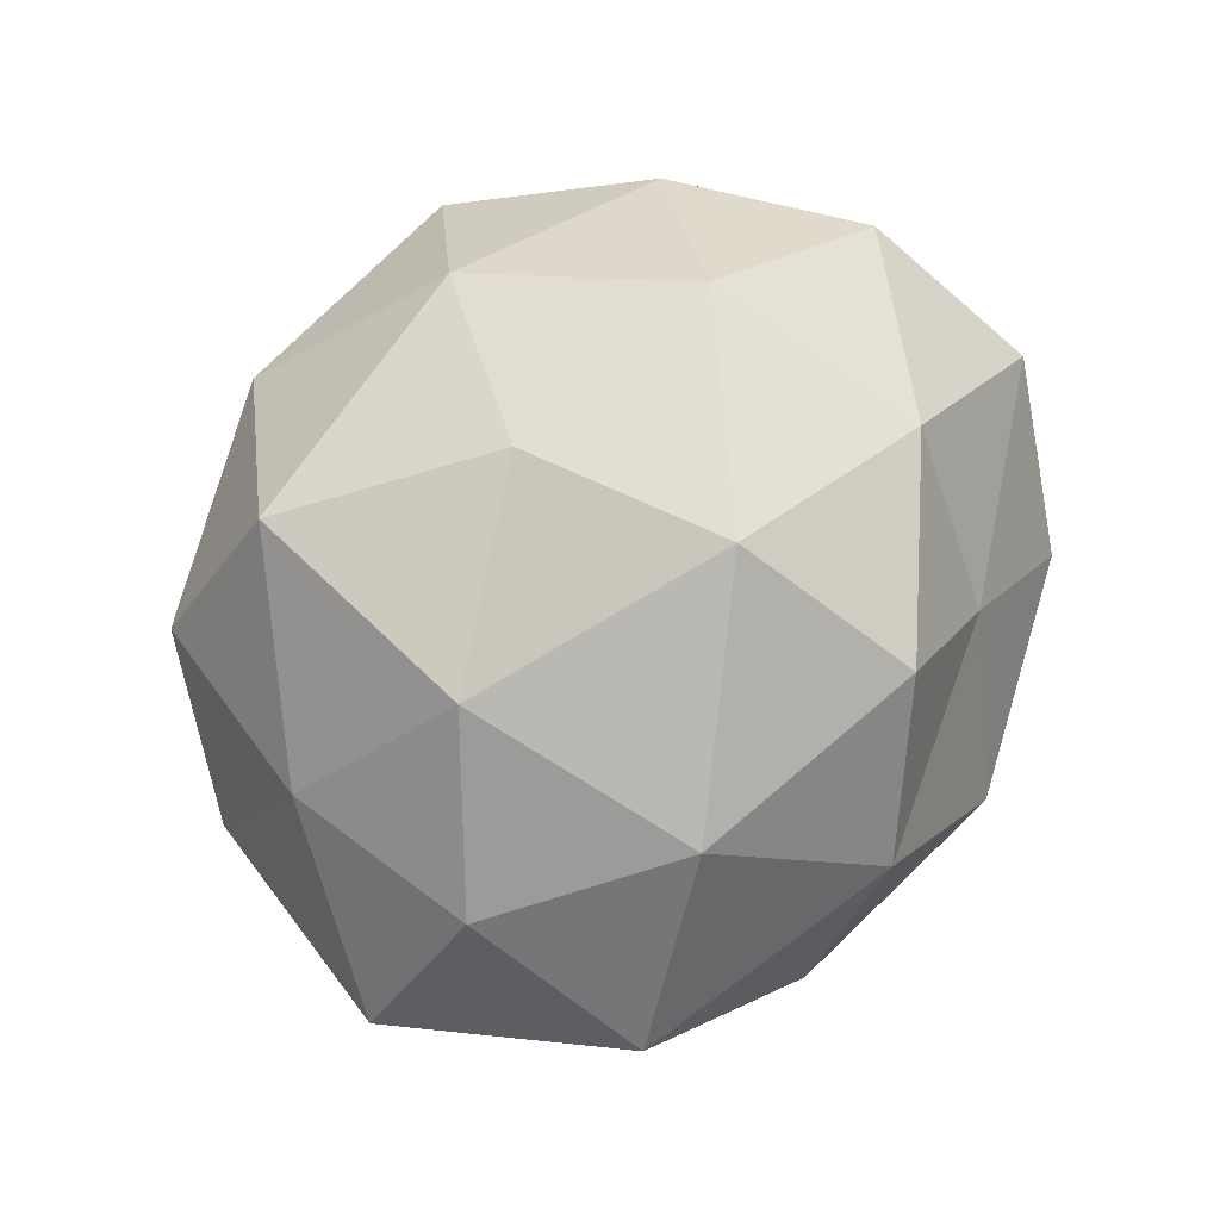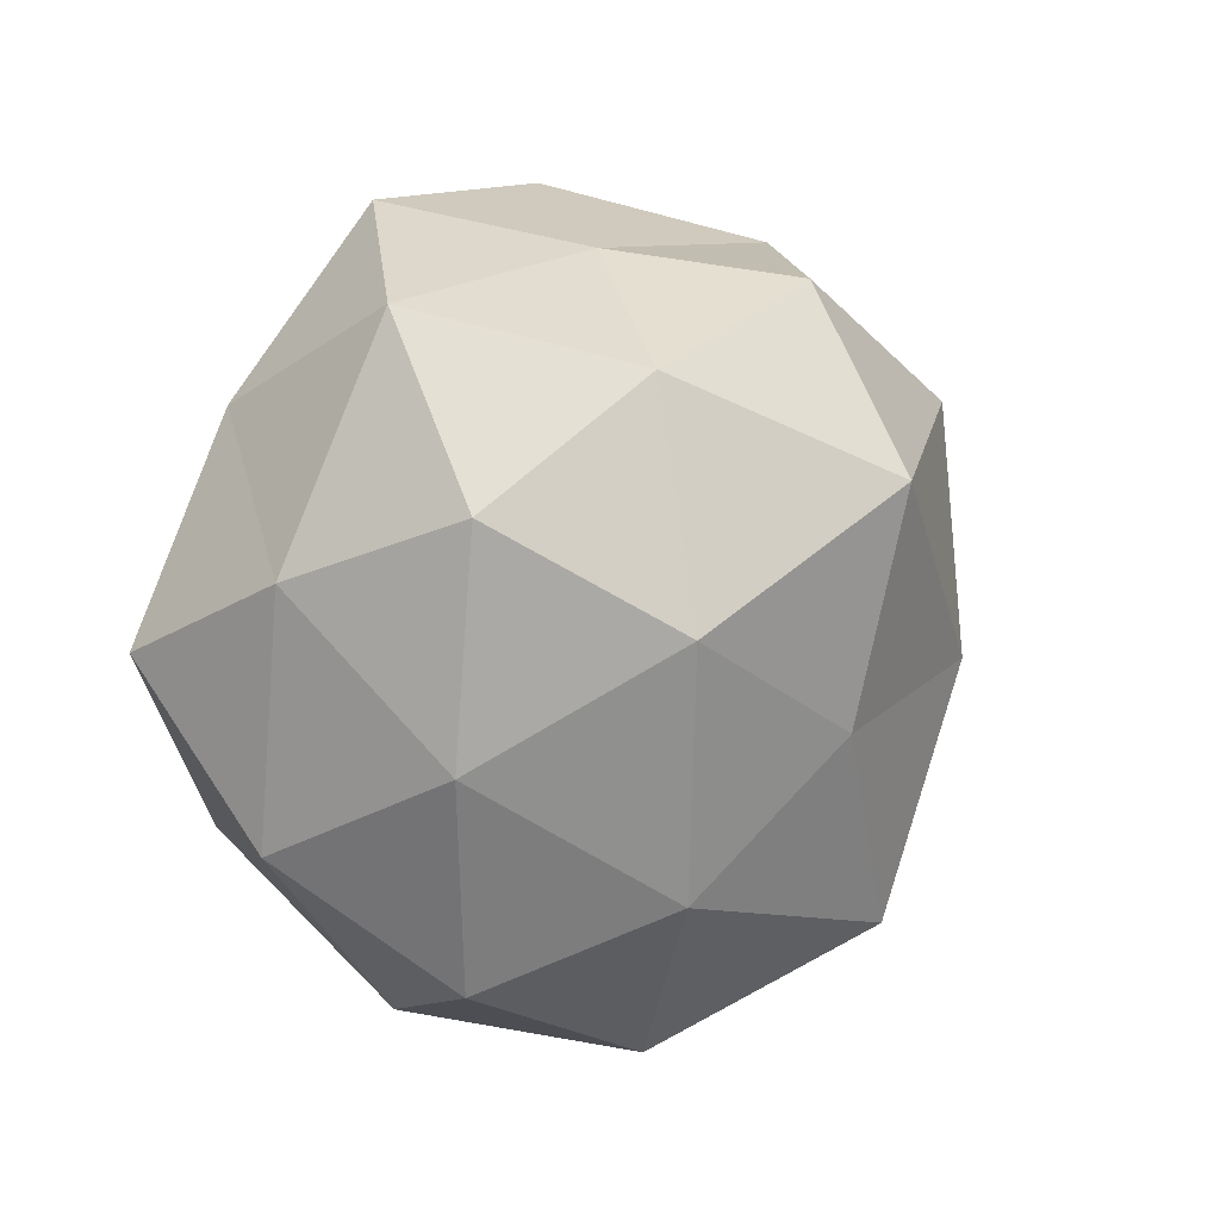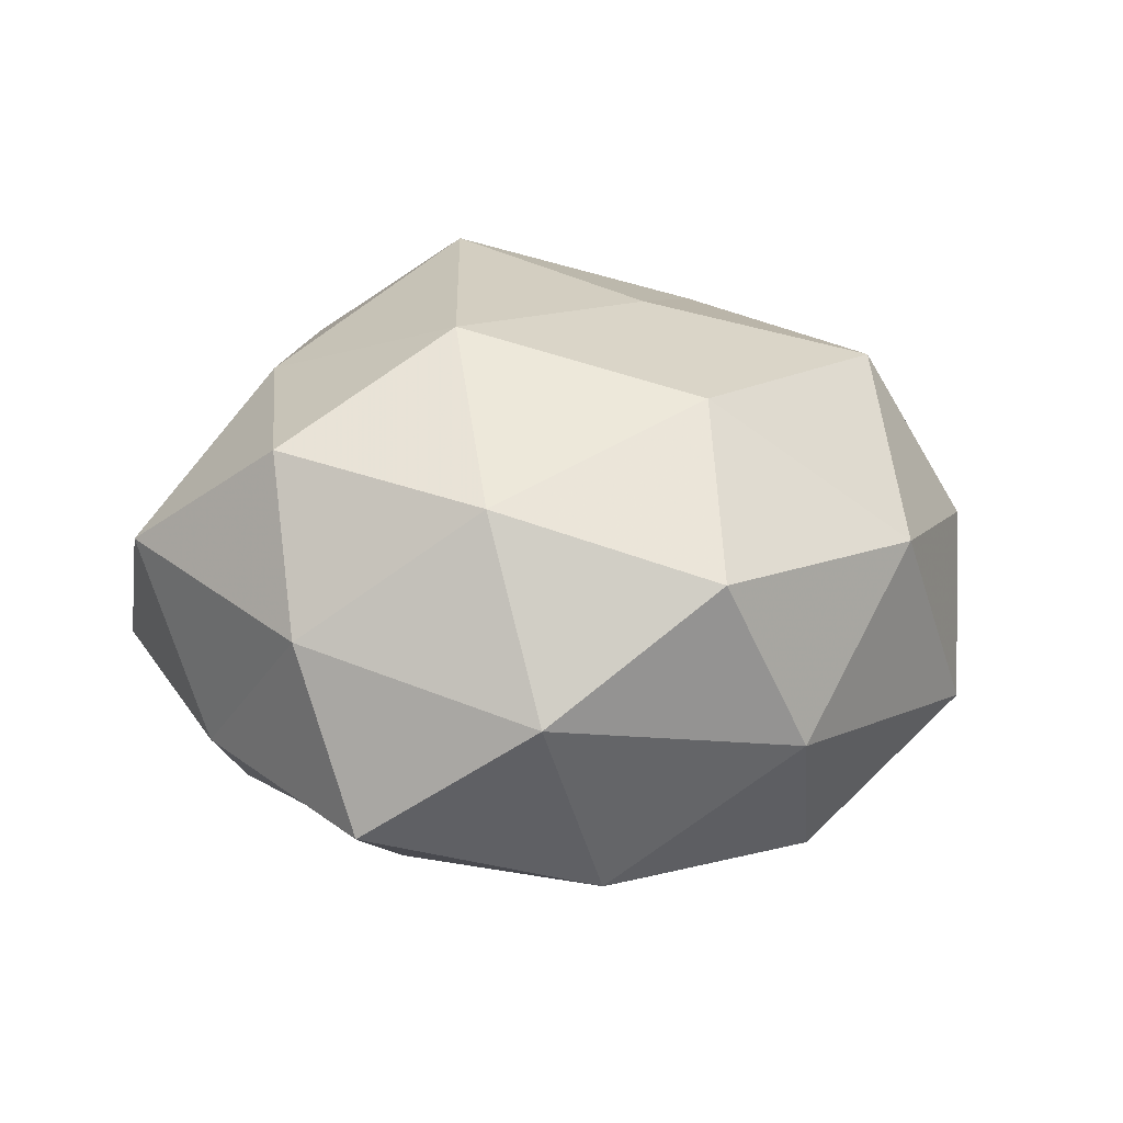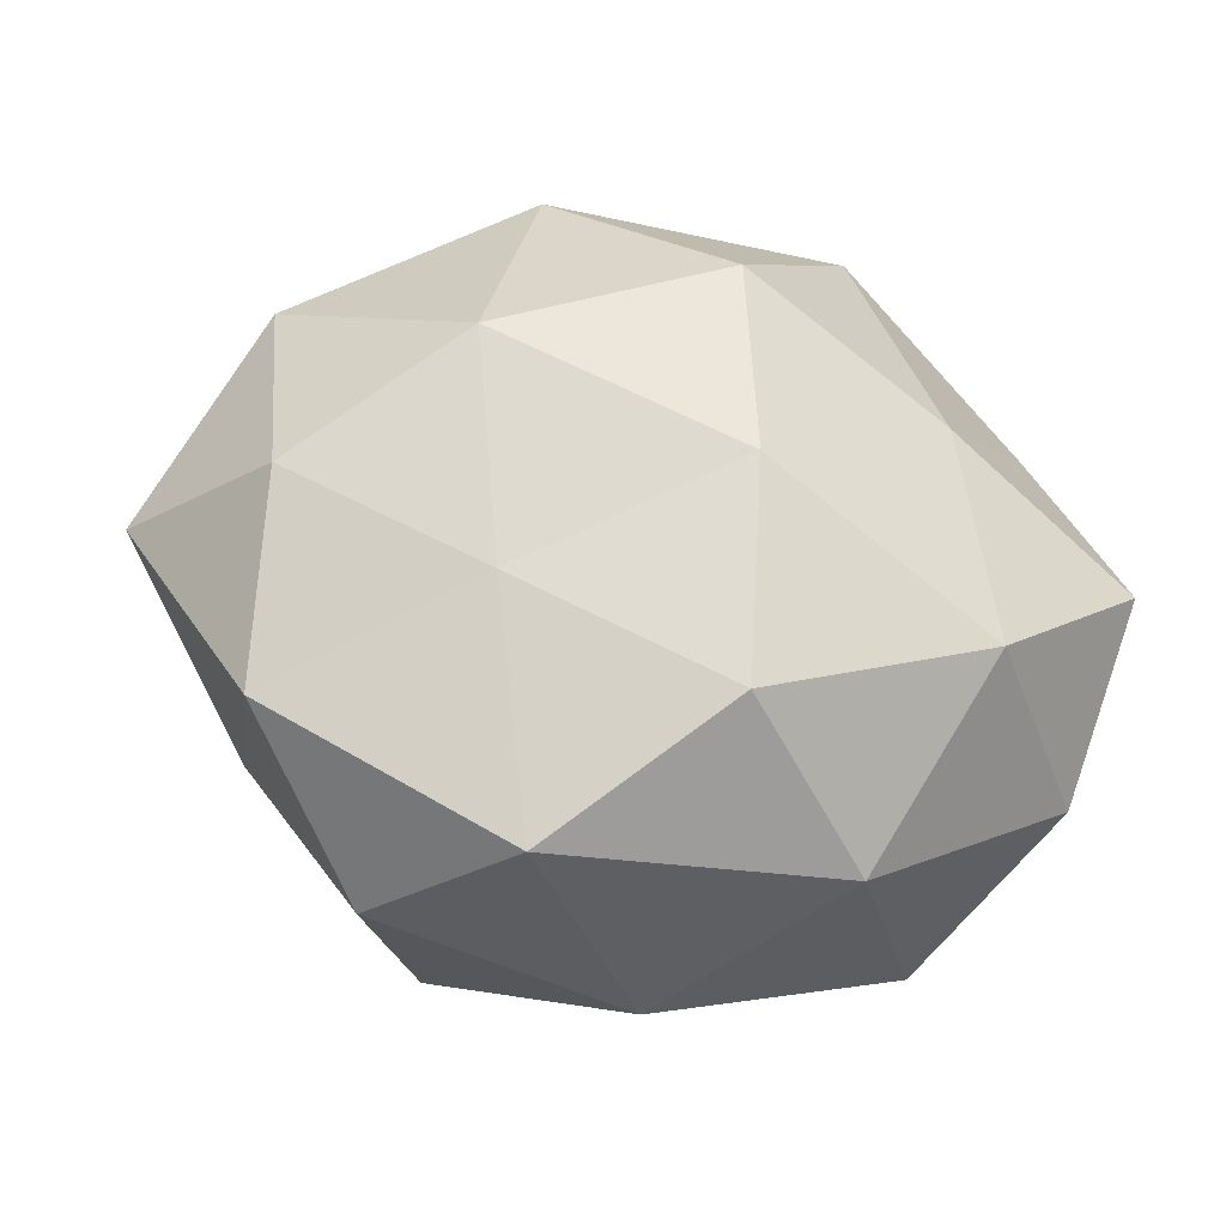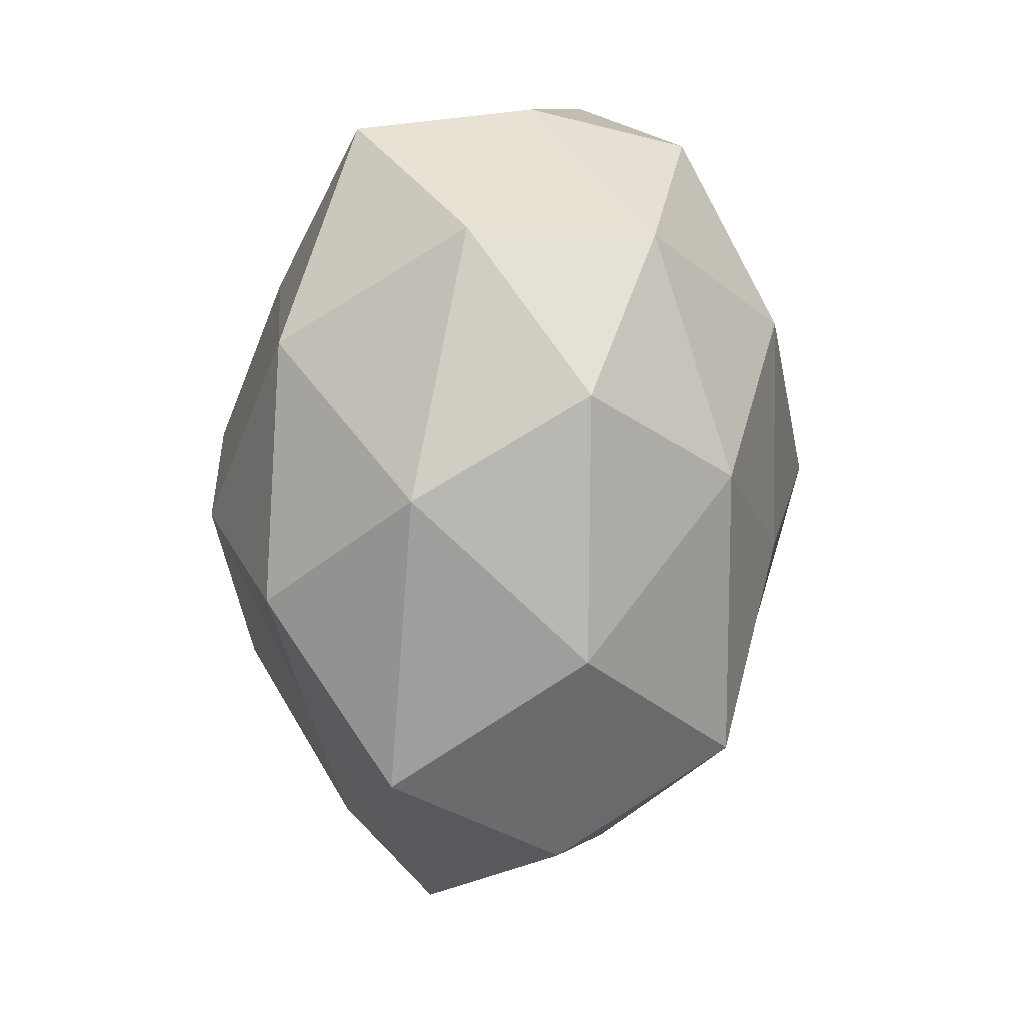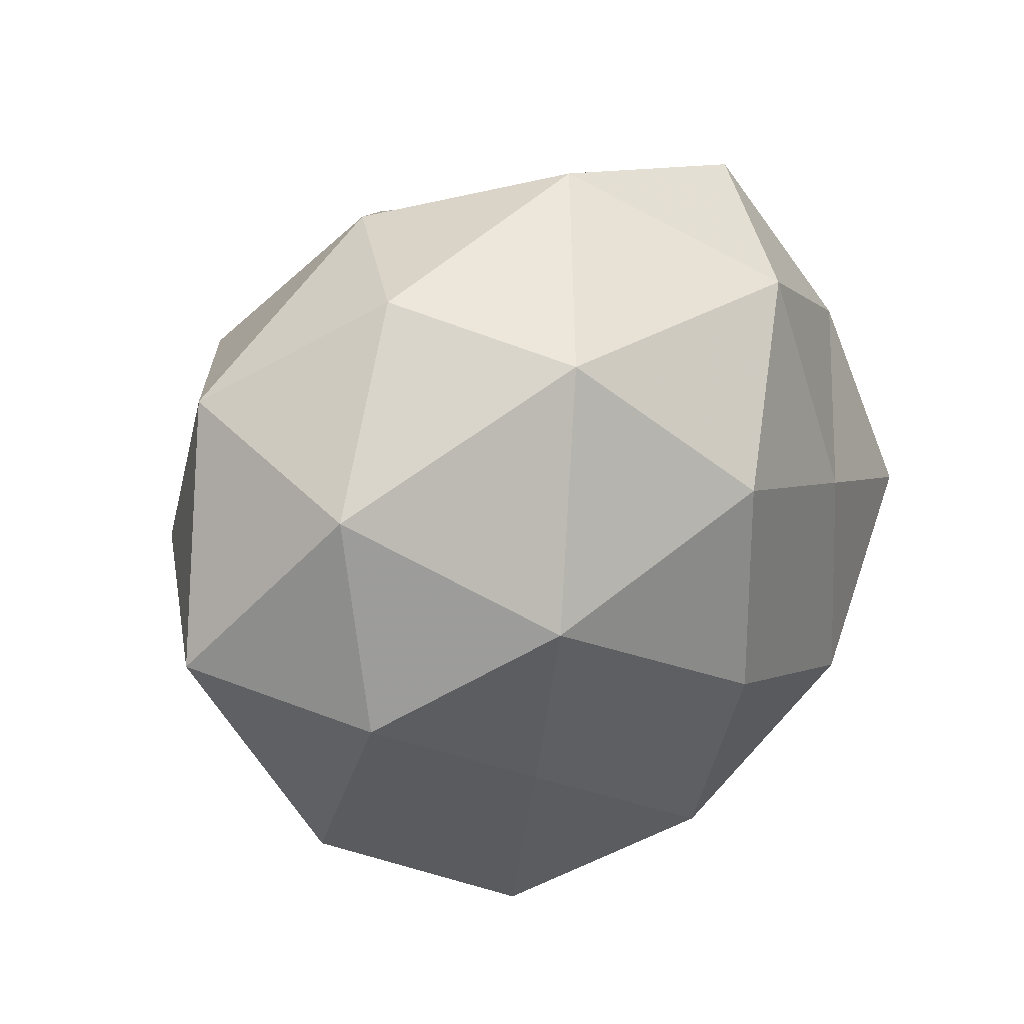
<metadata>
{"format":"obj","ext":"obj","renderer":"f3d","projection":"perspective","resolution":1024,"background":"white","views":[{"elev":72.1,"azim":115.5,"up":"+Z"},{"elev":1.8,"azim":-51.9,"up":"+Y"},{"elev":12.8,"azim":-61.9,"up":"+Z"},{"elev":-44.5,"azim":165.6,"up":"+Y"},{"elev":-63.1,"azim":-91.0,"up":"+Y"},{"elev":23.4,"azim":138.9,"up":"+Y"}]}
</metadata>
<code>
v -0.02705 0.04133 -0.005693
v -0.04047 0.02079 -0.01245
v 0.04261 0.01609 -0.01685
v -0.04029 -0.01397 0.01658
v -0.01691 0.03277 -0.02481
v -0.04867 -0.00309 -0.01756
v -0.02217 0.02377 0.02588
v -0.04397 -0.02232 -0.004569
v -0.003632 -0.03437 -0.02649
v 0.02576 -0.00496 0.03023
v 0.002386 0.03382 0.02651
v 0.02824 0.03585 -0.007679
v -0.0195 -0.04061 -0.01002
v 0.02598 -0.04054 0.006824
v -0.04915 0.003865 0.002566
v 0.04271 0.003613 0.01685
v -0.0118 0.03677 0.01055
v -0.04297 0.009867 0.02101
v 0.01365 -0.04551 -0.01208
v -0.02573 0.005602 -0.02782
v 0.01955 -0.02128 -0.02301
v -0.002638 -0.04532 0.009286
v 0.001499 0.0458 -0.008092
v 0.03771 -0.01908 0.01303
v 0.05358 -0.003379 -0.001677
v -0.02462 -0.001417 0.0324
v -0.02971 -0.02187 -0.02552
v -0.01677 -0.02748 0.02551
v -0.03026 -0.03608 0.009054
v 0.01748 0.03955 0.01064
v 0.0002374 -0.01143 0.033
v -0.04125 0.02955 0.009274
v -0.001473 0.01401 -0.03654
v 0.001837 0.01348 0.03884
v 0.04495 0.0243 0.005935
v 0.04126 -0.008859 -0.01961
v 0.01698 0.03064 -0.02643
v 0.0281 0.02237 0.0262
v 0.02419 0.002348 -0.0322
v 0.01608 -0.03247 0.02639
v 0.04031 -0.0288 -0.008194
v -0.002801 -0.01175 -0.03521
f 2 1 5
f 6 15 2
f 8 4 15
f 6 8 15
f 17 7 11
f 15 4 18
f 13 9 19
f 2 5 20
f 6 2 20
f 21 19 9
f 13 19 22
f 22 19 14
f 5 1 23
f 17 23 1
f 16 10 24
f 16 24 25
f 18 4 26
f 26 7 18
f 6 27 8
f 27 13 8
f 27 9 13
f 6 20 27
f 4 28 26
f 8 29 4
f 8 13 29
f 29 13 22
f 4 29 28
f 22 28 29
f 11 30 17
f 30 12 23
f 30 23 17
f 26 28 31
f 2 32 1
f 15 32 2
f 1 32 17
f 32 7 17
f 32 18 7
f 15 18 32
f 20 5 33
f 34 11 7
f 34 7 26
f 10 34 31
f 31 34 26
f 35 3 12
f 25 3 35
f 16 25 35
f 35 12 30
f 25 36 3
f 12 3 37
f 5 23 37
f 37 23 12
f 33 5 37
f 16 38 10
f 38 30 11
f 38 34 10
f 38 11 34
f 16 35 38
f 35 30 38
f 3 36 39
f 21 39 36
f 3 39 37
f 37 39 33
f 14 40 22
f 10 40 24
f 24 40 14
f 40 28 22
f 10 31 40
f 40 31 28
f 41 14 19
f 41 19 21
f 24 14 41
f 24 41 25
f 36 41 21
f 25 41 36
f 9 42 21
f 27 42 9
f 20 42 27
f 20 33 42
f 42 39 21
f 42 33 39

</code>
